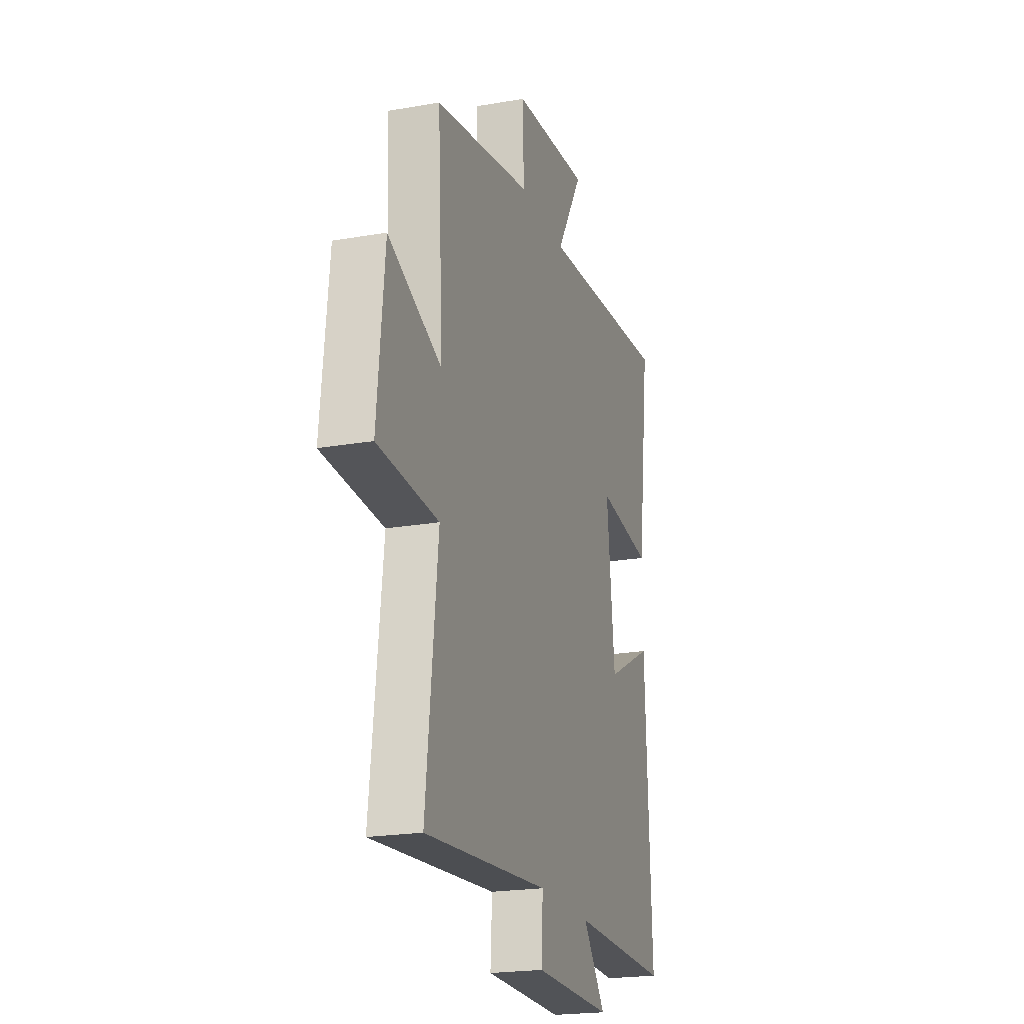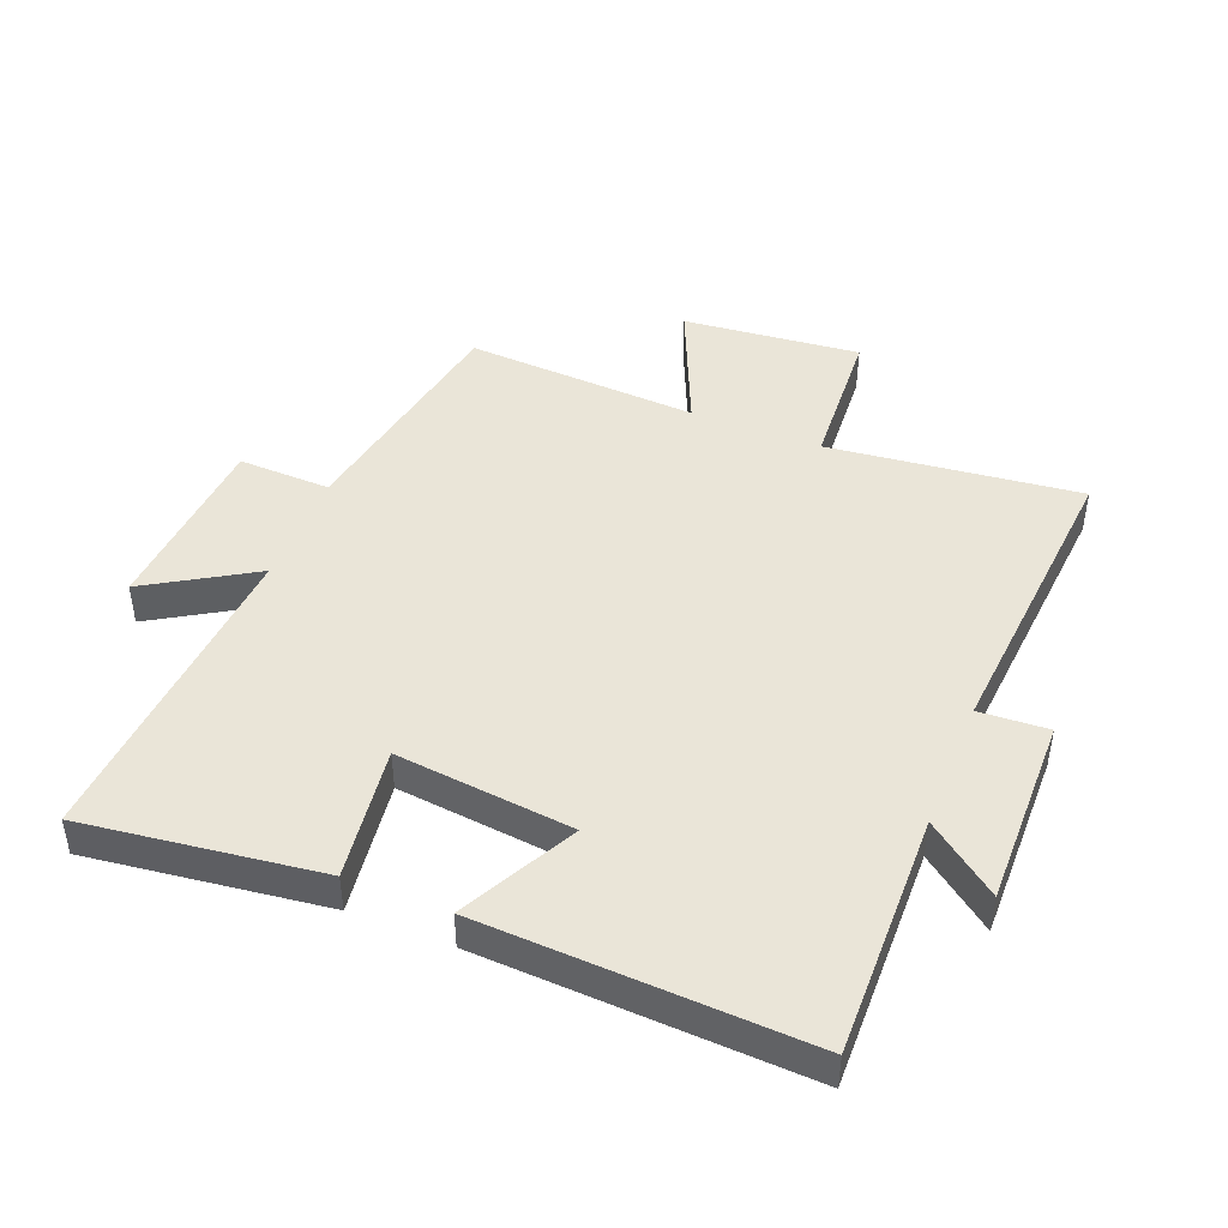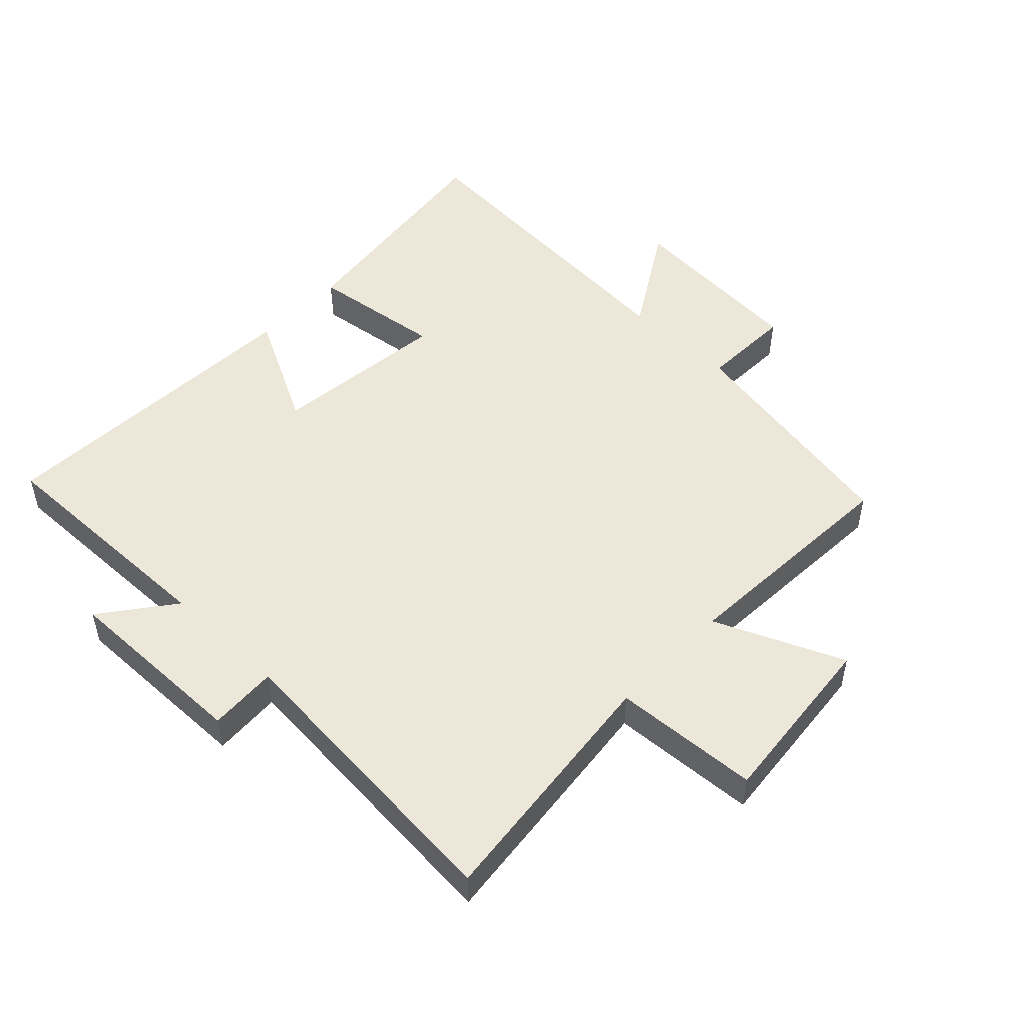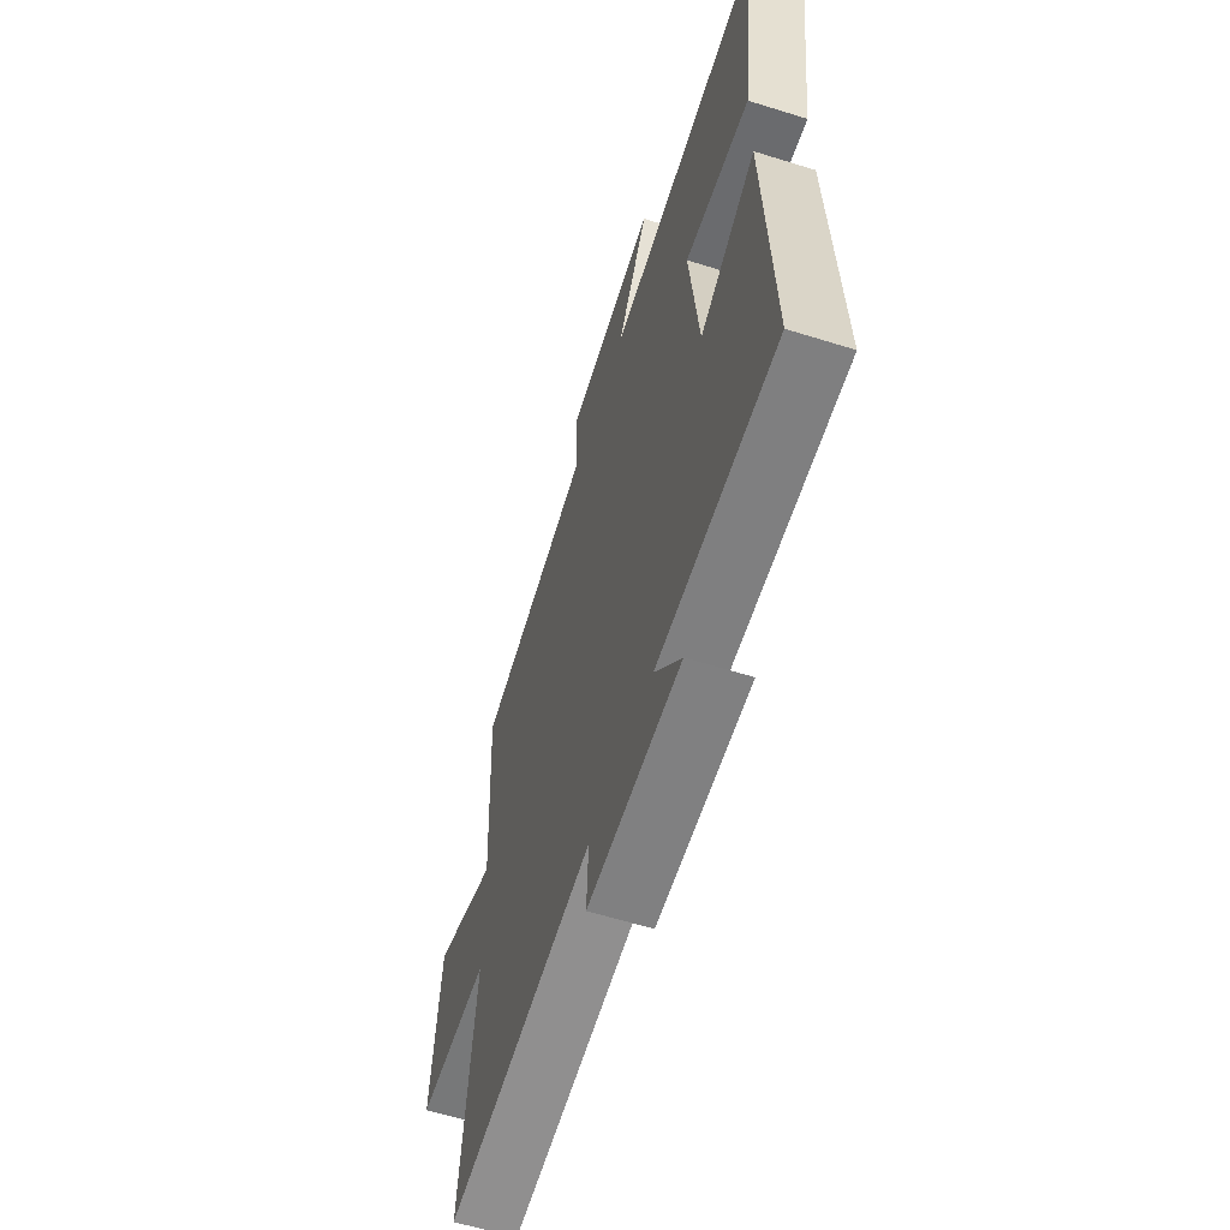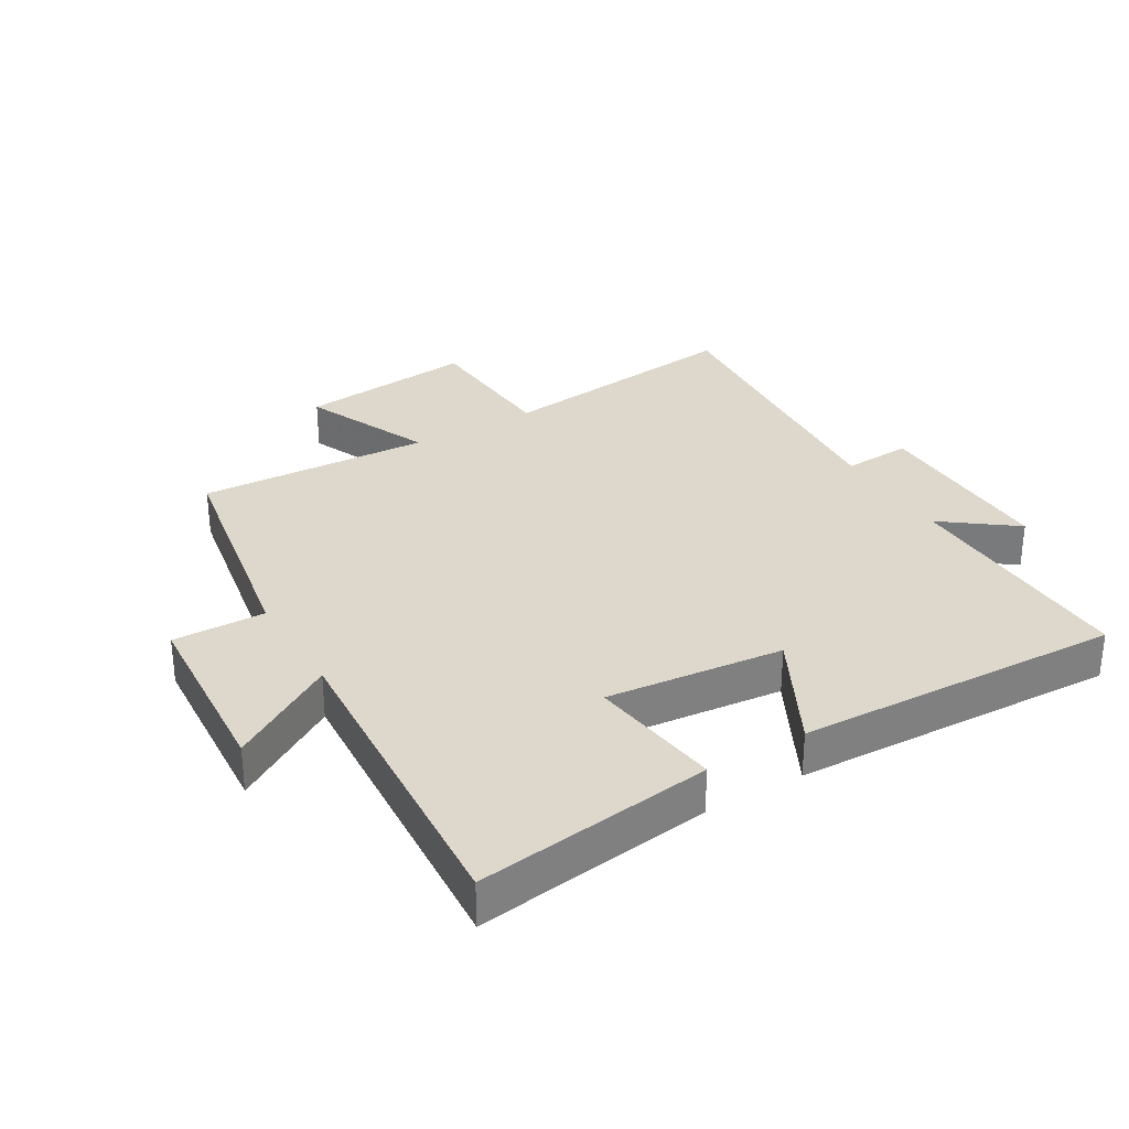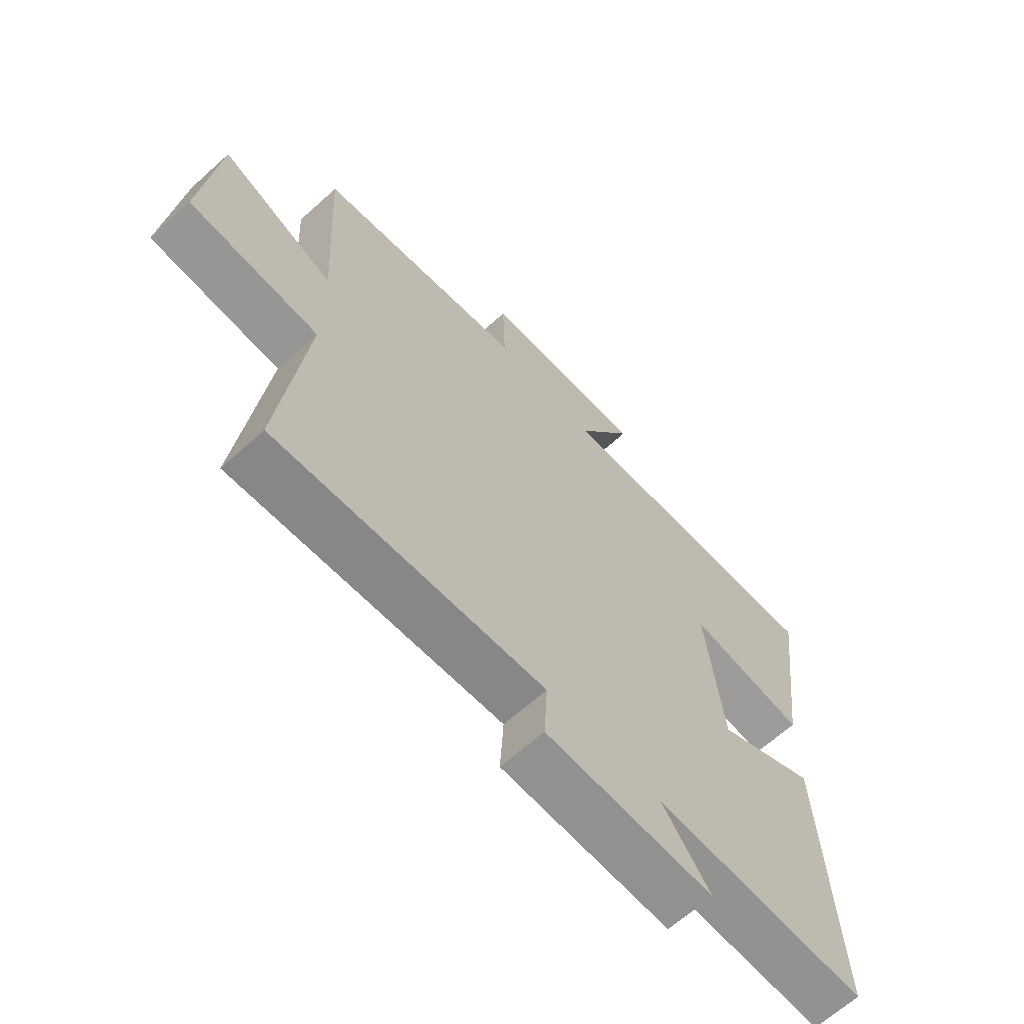
<metadata>
{"format":"obj","ext":"obj","renderer":"f3d","projection":"perspective","resolution":1024,"background":"white","views":[{"elev":-21.3,"azim":-72.7,"up":"+Z"},{"elev":45.3,"azim":111.7,"up":"+Y"},{"elev":50.2,"azim":-136.2,"up":"+Y"},{"elev":-60.8,"azim":72.3,"up":"+Z"},{"elev":31.1,"azim":59.1,"up":"+Y"},{"elev":-65.5,"azim":-47.8,"up":"+Z"}]}
</metadata>
<code>
v 0.523 0.07 -0.507
v 0.14 0.07 -0.5
v 0.226 0.07 -0.613
v -0.074 0.07 -0.609
v -0.068 0.07 -0.5
v -0.545 0.07 -0.539
v -0.5 0.07 -0.142
v -0.731 0.07 -0.128
v -0.703 0.07 0.152
v -0.5 0.07 0.064
v -0.52 0.07 0.432
v -0.147 0.07 0.5
v -0.151 0.07 0.646
v 0.143 0.07 0.668
v 0.041 0.07 0.5
v 0.548 0.07 0.537
v 0.5 0.07 0.164
v 0.289 0.07 0.192
v 0.319 0.07 -0.088
v 0.5 0.07 0.006
v 0.523 0 -0.507
v 0.14 0 -0.5
v 0.226 0 -0.613
v -0.074 0 -0.609
v -0.068 0 -0.5
v -0.545 0 -0.539
v -0.5 0 -0.142
v -0.731 0 -0.128
v -0.703 0 0.152
v -0.5 0 0.064
v -0.52 0 0.432
v -0.147 0 0.5
v -0.151 0 0.646
v 0.143 0 0.668
v 0.041 0 0.5
v 0.548 0 0.537
v 0.5 0 0.164
v 0.289 0 0.192
v 0.319 0 -0.088
v 0.5 0 0.006
f 19 20 1 2
f 18 19 2
f 15 16 17 18
f 15 18 2
f 12 13 14 15
f 12 15 2
f 11 12 2
f 10 11 2
f 7 8 9 10
f 7 10 2 3
f 5 6 7
f 5 7 3
f 3 4 5
f 22 21 40 39
f 22 39 38
f 38 37 36 35
f 22 38 35
f 35 34 33 32
f 22 35 32
f 22 32 31
f 22 31 30
f 30 29 28 27
f 23 22 30 27
f 27 26 25
f 23 27 25
f 25 24 23
f 1 21 22 2
f 2 22 23 3
f 3 23 24 4
f 4 24 25 5
f 5 25 26 6
f 6 26 27 7
f 7 27 28 8
f 8 28 29 9
f 9 29 30 10
f 10 30 31 11
f 11 31 32 12
f 12 32 33 13
f 13 33 34 14
f 14 34 35 15
f 15 35 36 16
f 16 36 37 17
f 17 37 38 18
f 18 38 39 19
f 19 39 40 20
f 20 40 21 1

</code>
